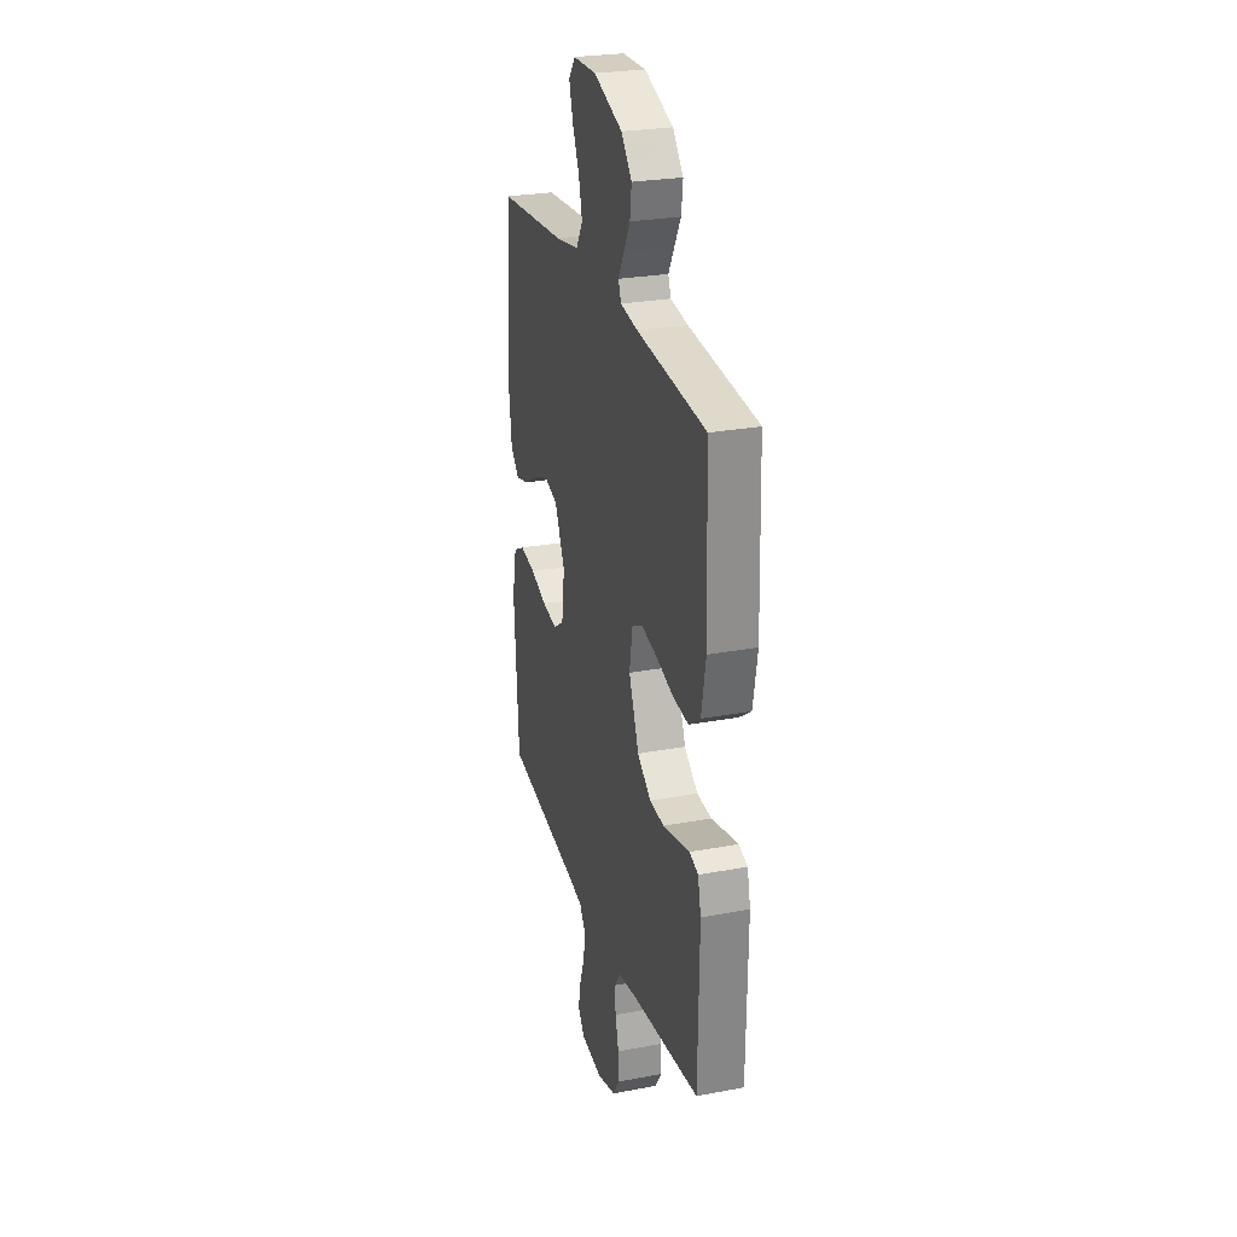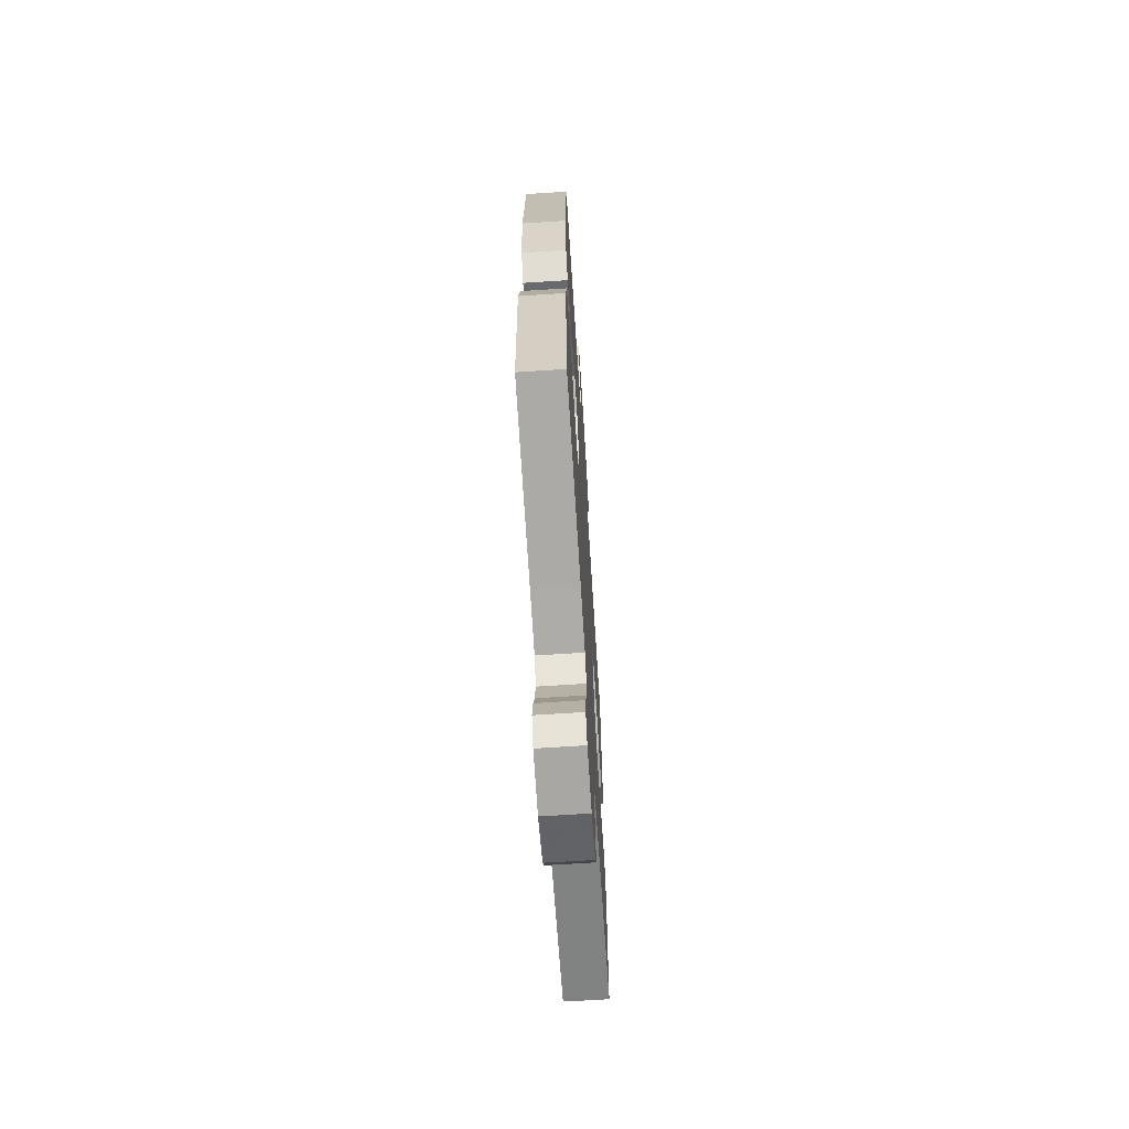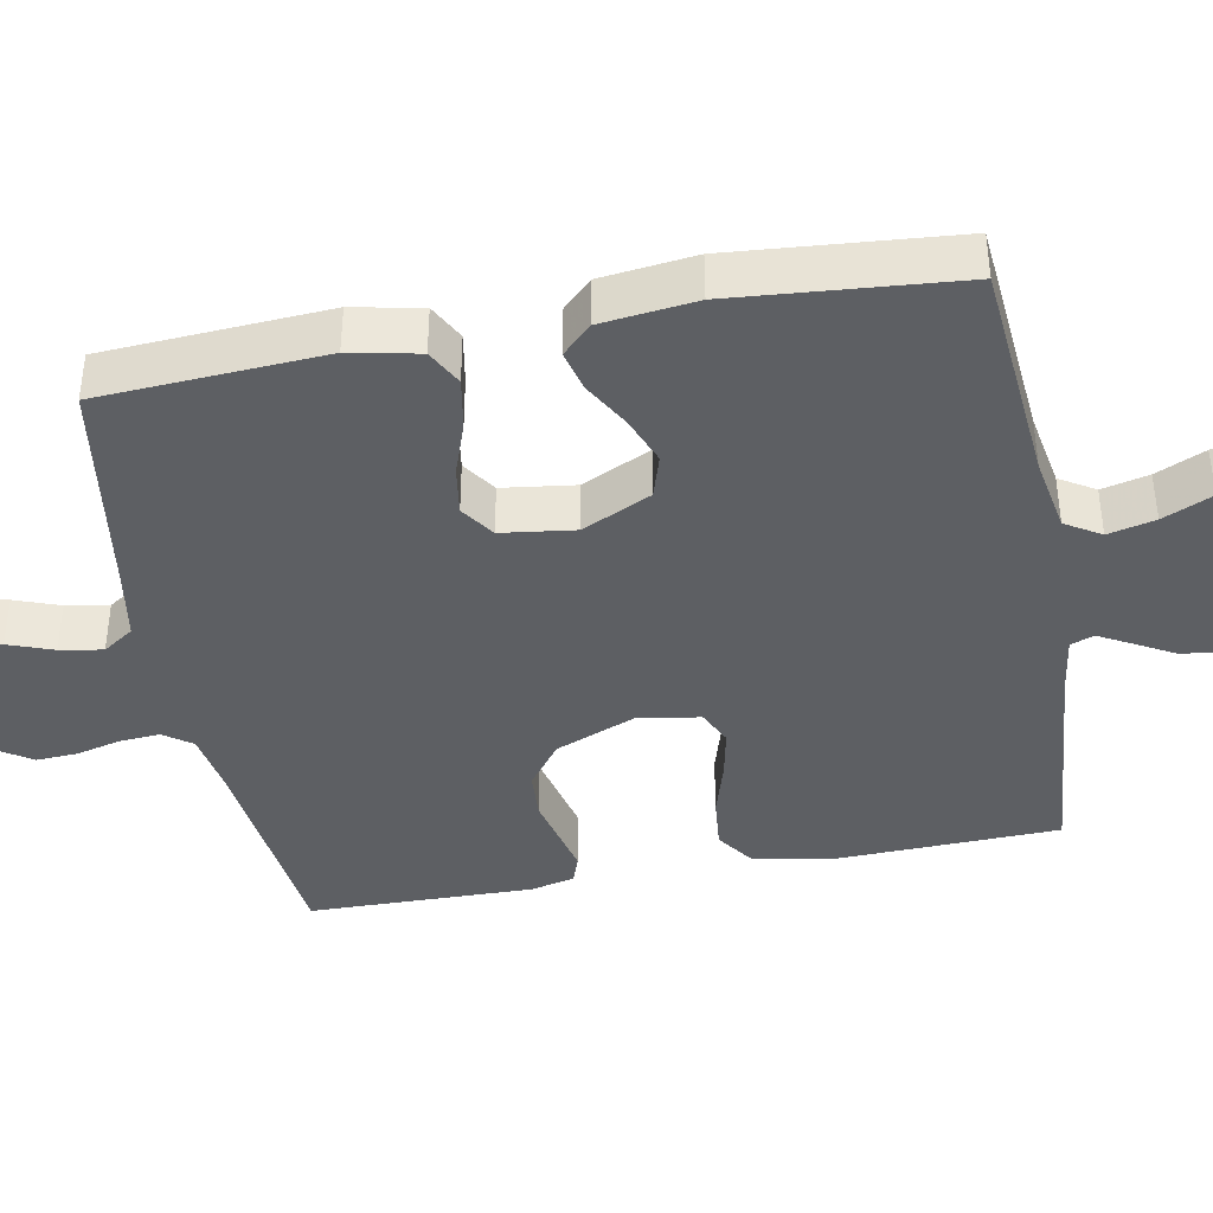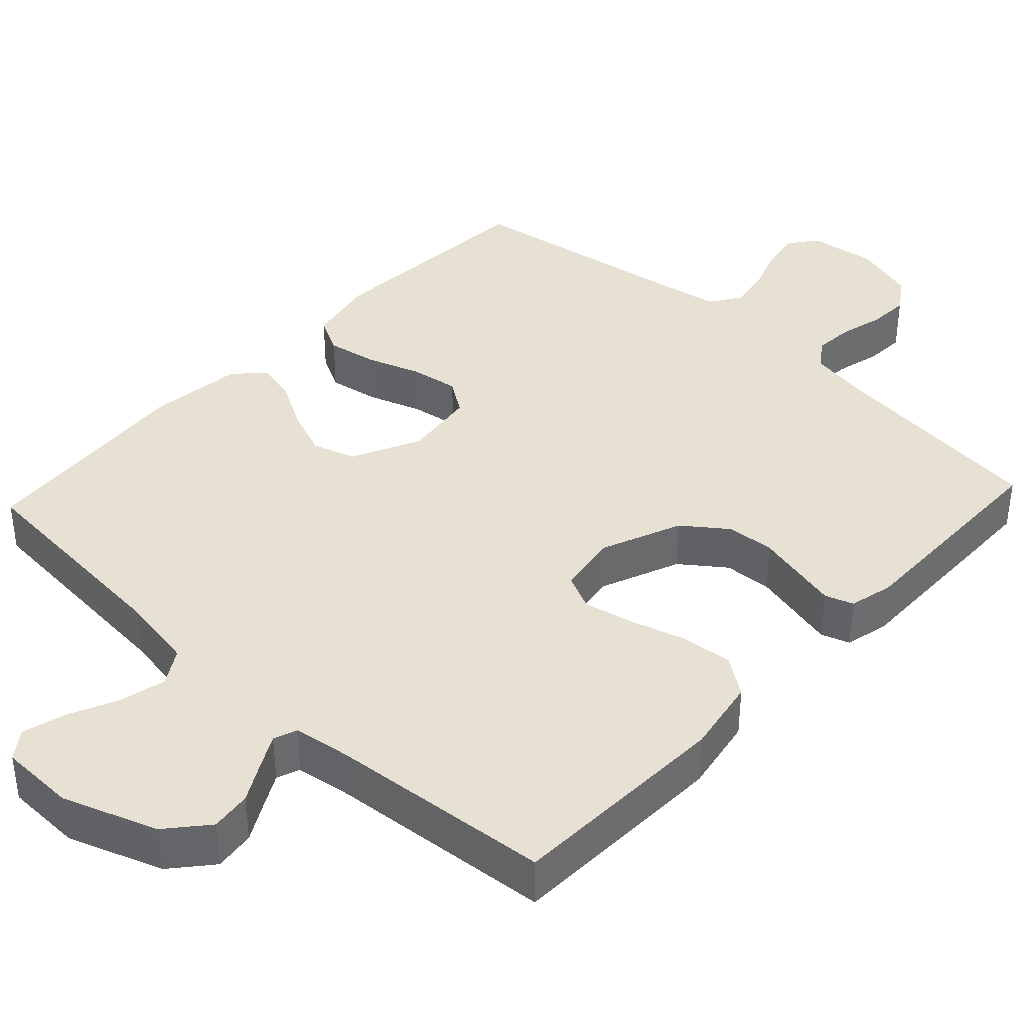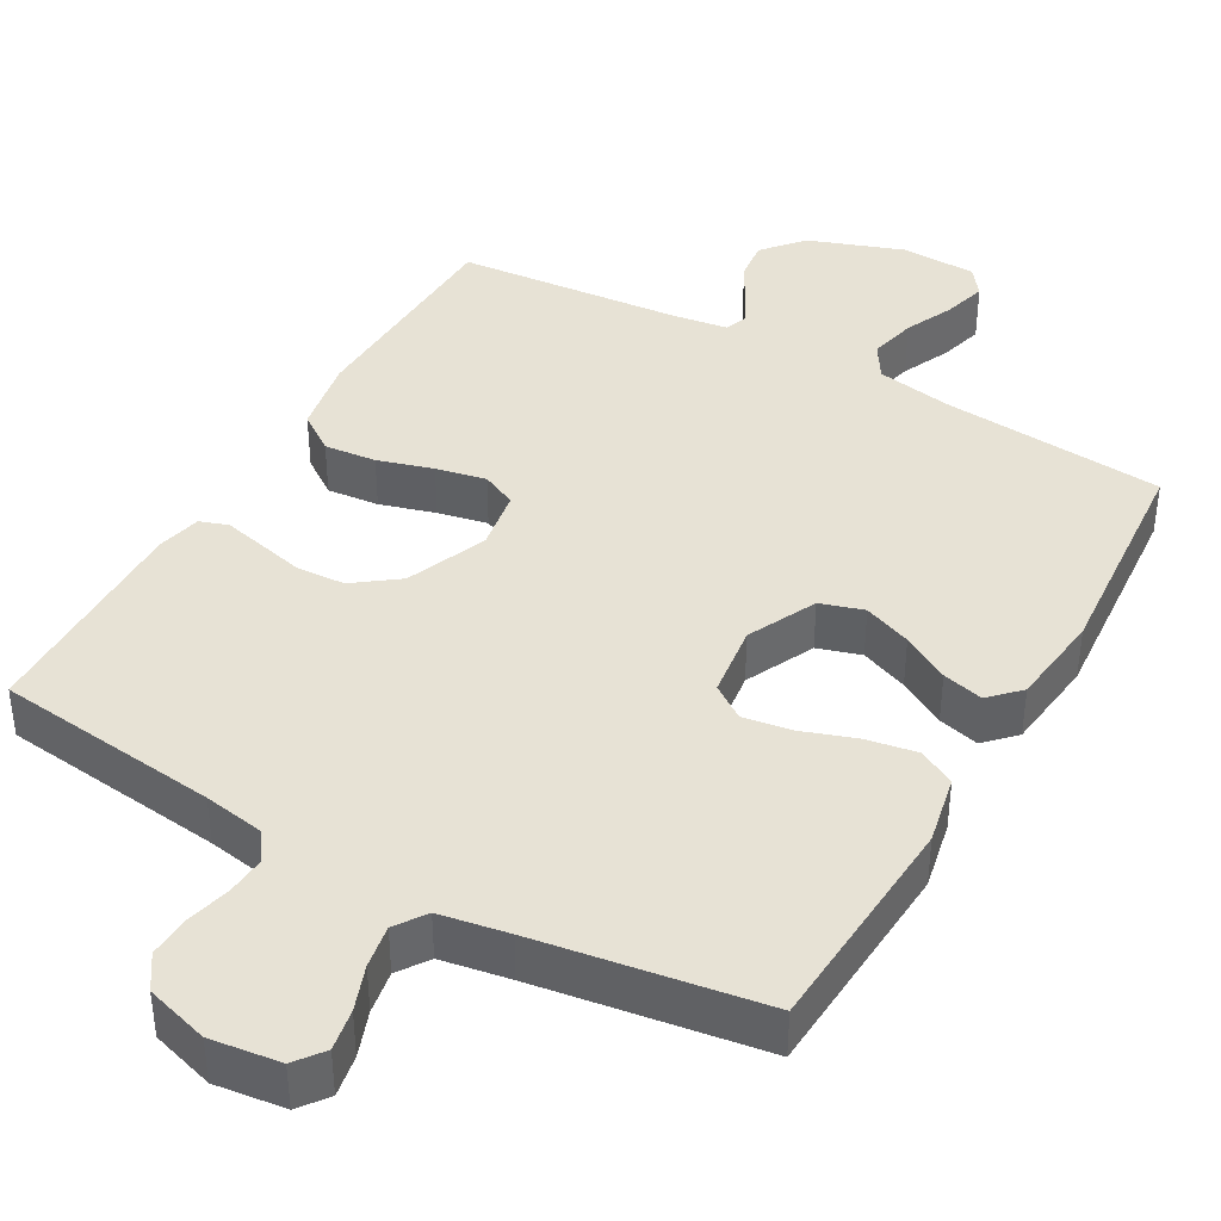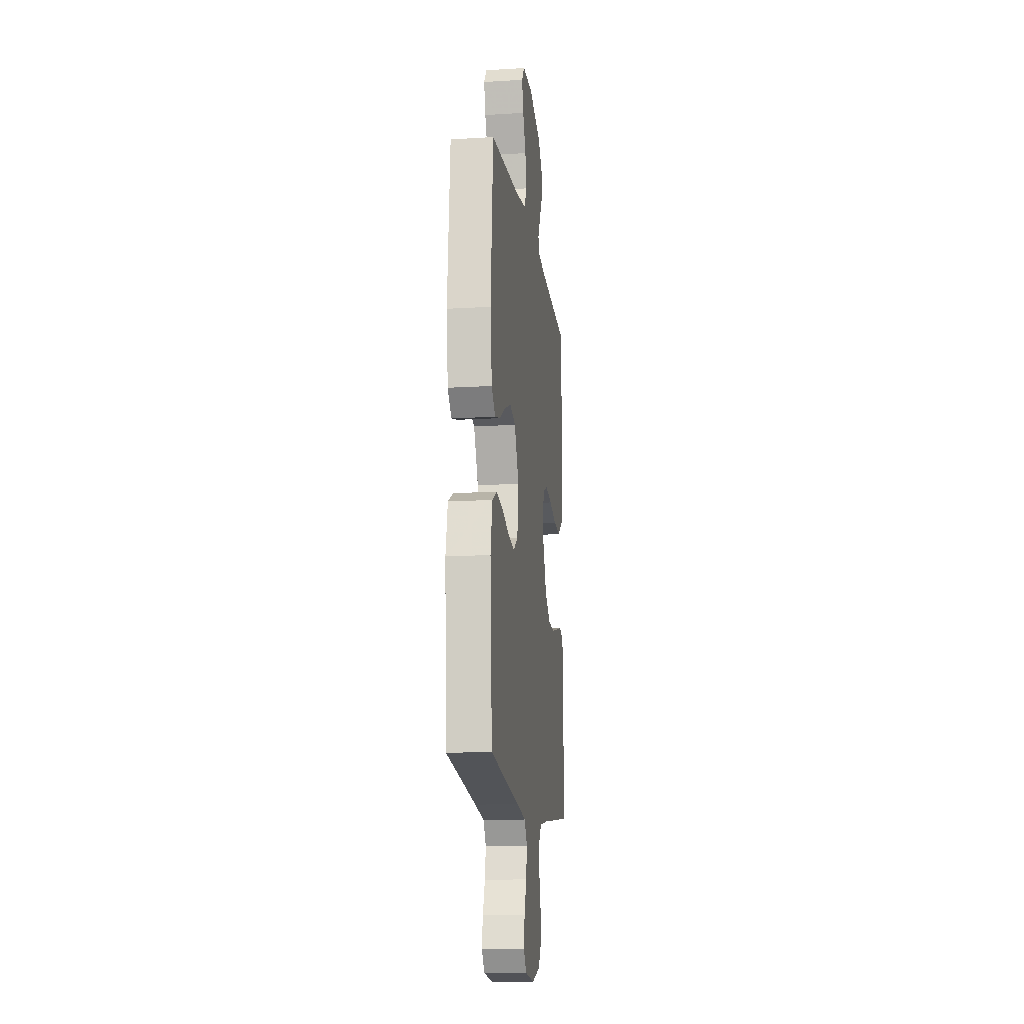
<metadata>
{"format":"obj","ext":"obj","renderer":"f3d","projection":"perspective","resolution":1024,"background":"white","views":[{"elev":26.7,"azim":73.7,"up":"+Z"},{"elev":-67.2,"azim":-86.3,"up":"+Z"},{"elev":-40.1,"azim":-79.4,"up":"+Y"},{"elev":38.9,"azim":43.0,"up":"+Y"},{"elev":40.2,"azim":-150.4,"up":"+Y"},{"elev":-14.1,"azim":-82.4,"up":"+Z"}]}
</metadata>
<code>
v 0.5 0.07 0.5
v 0.51 0.07 0.2
v 0.491 0.07 0.097
v 0.44 0.07 0.061
v 0.37 0.07 0.068
v 0.296 0.07 0.09
v 0.229 0.07 0.104
v 0.182 0.07 0.082
v 0.168 0.07 0
v 0.212 0.07 -0.108
v 0.271 0.07 -0.152
v 0.335 0.07 -0.156
v 0.398 0.07 -0.141
v 0.453 0.07 -0.128
v 0.491 0.07 -0.141
v 0.505 0.07 -0.2
v 0.5 0.07 -0.5
v 0.2 0.07 -0.535
v 0.119 0.07 -0.549
v 0.092 0.07 -0.587
v 0.096 0.07 -0.64
v 0.111 0.07 -0.699
v 0.114 0.07 -0.755
v 0.084 0.07 -0.8
v 0 0.07 -0.825
v -0.093 0.07 -0.813
v -0.122 0.07 -0.775
v -0.112 0.07 -0.72
v -0.09 0.07 -0.66
v -0.08 0.07 -0.603
v -0.108 0.07 -0.562
v -0.2 0.07 -0.546
v -0.5 0.07 -0.5
v -0.519 0.07 -0.2
v -0.5 0.07 -0.108
v -0.451 0.07 -0.082
v -0.383 0.07 -0.094
v -0.311 0.07 -0.119
v -0.246 0.07 -0.129
v -0.201 0.07 -0.098
v -0.188 0.07 0
v -0.232 0.07 0.092
v -0.29 0.07 0.11
v -0.354 0.07 0.085
v -0.417 0.07 0.049
v -0.472 0.07 0.035
v -0.51 0.07 0.074
v -0.525 0.07 0.2
v -0.5 0.07 0.5
v -0.2 0.07 0.526
v -0.098 0.07 0.544
v -0.069 0.07 0.591
v -0.084 0.07 0.654
v -0.114 0.07 0.72
v -0.13 0.07 0.778
v -0.102 0.07 0.815
v 0 0.07 0.818
v 0.126 0.07 0.773
v 0.172 0.07 0.719
v 0.165 0.07 0.664
v 0.136 0.07 0.612
v 0.112 0.07 0.568
v 0.124 0.07 0.537
v 0.2 0.07 0.526
v 0.5 0 0.5
v 0.51 0 0.2
v 0.491 0 0.097
v 0.44 0 0.061
v 0.37 0 0.068
v 0.296 0 0.09
v 0.229 0 0.104
v 0.182 0 0.082
v 0.168 0 0
v 0.212 0 -0.108
v 0.271 0 -0.152
v 0.335 0 -0.156
v 0.398 0 -0.141
v 0.453 0 -0.128
v 0.491 0 -0.141
v 0.505 0 -0.2
v 0.5 0 -0.5
v 0.2 0 -0.535
v 0.119 0 -0.549
v 0.092 0 -0.587
v 0.096 0 -0.64
v 0.111 0 -0.699
v 0.114 0 -0.755
v 0.084 0 -0.8
v 0 0 -0.825
v -0.093 0 -0.813
v -0.122 0 -0.775
v -0.112 0 -0.72
v -0.09 0 -0.66
v -0.08 0 -0.603
v -0.108 0 -0.562
v -0.2 0 -0.546
v -0.5 0 -0.5
v -0.519 0 -0.2
v -0.5 0 -0.108
v -0.451 0 -0.082
v -0.383 0 -0.094
v -0.311 0 -0.119
v -0.246 0 -0.129
v -0.201 0 -0.098
v -0.188 0 0
v -0.232 0 0.092
v -0.29 0 0.11
v -0.354 0 0.085
v -0.417 0 0.049
v -0.472 0 0.035
v -0.51 0 0.074
v -0.525 0 0.2
v -0.5 0 0.5
v -0.2 0 0.526
v -0.098 0 0.544
v -0.069 0 0.591
v -0.084 0 0.654
v -0.114 0 0.72
v -0.13 0 0.778
v -0.102 0 0.815
v 0 0 0.818
v 0.126 0 0.773
v 0.172 0 0.719
v 0.165 0 0.664
v 0.136 0 0.612
v 0.112 0 0.568
v 0.124 0 0.537
v 0.2 0 0.526
f 58 59 60 61
f 58 61 62
f 57 58 62
f 56 57 62 63
f 53 54 55 56
f 52 53 56 63
f 47 48 49 50
f 47 50 51
f 44 45 46 47
f 43 44 47 51
f 42 43 51 52
f 35 36 37 38
f 35 38 39
f 32 33 34 35
f 31 32 35 39
f 30 31 39 40
f 26 27 28 29
f 26 29 30
f 25 26 30
f 21 22 23 24
f 20 21 24 25
f 15 16 17 18
f 15 18 19
f 12 13 14 15
f 12 15 19
f 11 12 19 20
f 3 4 5 6
f 3 6 7
f 64 1 2 3
f 63 64 3 7
f 41 42 52 63
f 20 25 30 40
f 10 11 20 40
f 9 10 40 41
f 8 9 41 63
f 7 8 63
f 125 124 123 122
f 126 125 122
f 126 122 121
f 127 126 121 120
f 120 119 118 117
f 127 120 117 116
f 114 113 112 111
f 115 114 111
f 111 110 109 108
f 115 111 108 107
f 116 115 107 106
f 102 101 100 99
f 103 102 99
f 99 98 97 96
f 103 99 96 95
f 104 103 95 94
f 93 92 91 90
f 94 93 90
f 94 90 89
f 88 87 86 85
f 89 88 85 84
f 82 81 80 79
f 83 82 79
f 79 78 77 76
f 83 79 76
f 84 83 76 75
f 70 69 68 67
f 71 70 67
f 67 66 65 128
f 71 67 128 127
f 127 116 106 105
f 104 94 89 84
f 104 84 75 74
f 105 104 74 73
f 127 105 73 72
f 127 72 71
f 1 65 66 2
f 2 66 67 3
f 3 67 68 4
f 4 68 69 5
f 5 69 70 6
f 6 70 71 7
f 7 71 72 8
f 8 72 73 9
f 9 73 74 10
f 10 74 75 11
f 11 75 76 12
f 12 76 77 13
f 13 77 78 14
f 14 78 79 15
f 15 79 80 16
f 16 80 81 17
f 17 81 82 18
f 18 82 83 19
f 19 83 84 20
f 20 84 85 21
f 21 85 86 22
f 22 86 87 23
f 23 87 88 24
f 24 88 89 25
f 25 89 90 26
f 26 90 91 27
f 27 91 92 28
f 28 92 93 29
f 29 93 94 30
f 30 94 95 31
f 31 95 96 32
f 32 96 97 33
f 33 97 98 34
f 34 98 99 35
f 35 99 100 36
f 36 100 101 37
f 37 101 102 38
f 38 102 103 39
f 39 103 104 40
f 40 104 105 41
f 41 105 106 42
f 42 106 107 43
f 43 107 108 44
f 44 108 109 45
f 45 109 110 46
f 46 110 111 47
f 47 111 112 48
f 48 112 113 49
f 49 113 114 50
f 50 114 115 51
f 51 115 116 52
f 52 116 117 53
f 53 117 118 54
f 54 118 119 55
f 55 119 120 56
f 56 120 121 57
f 57 121 122 58
f 58 122 123 59
f 59 123 124 60
f 60 124 125 61
f 61 125 126 62
f 62 126 127 63
f 63 127 128 64
f 64 128 65 1

</code>
